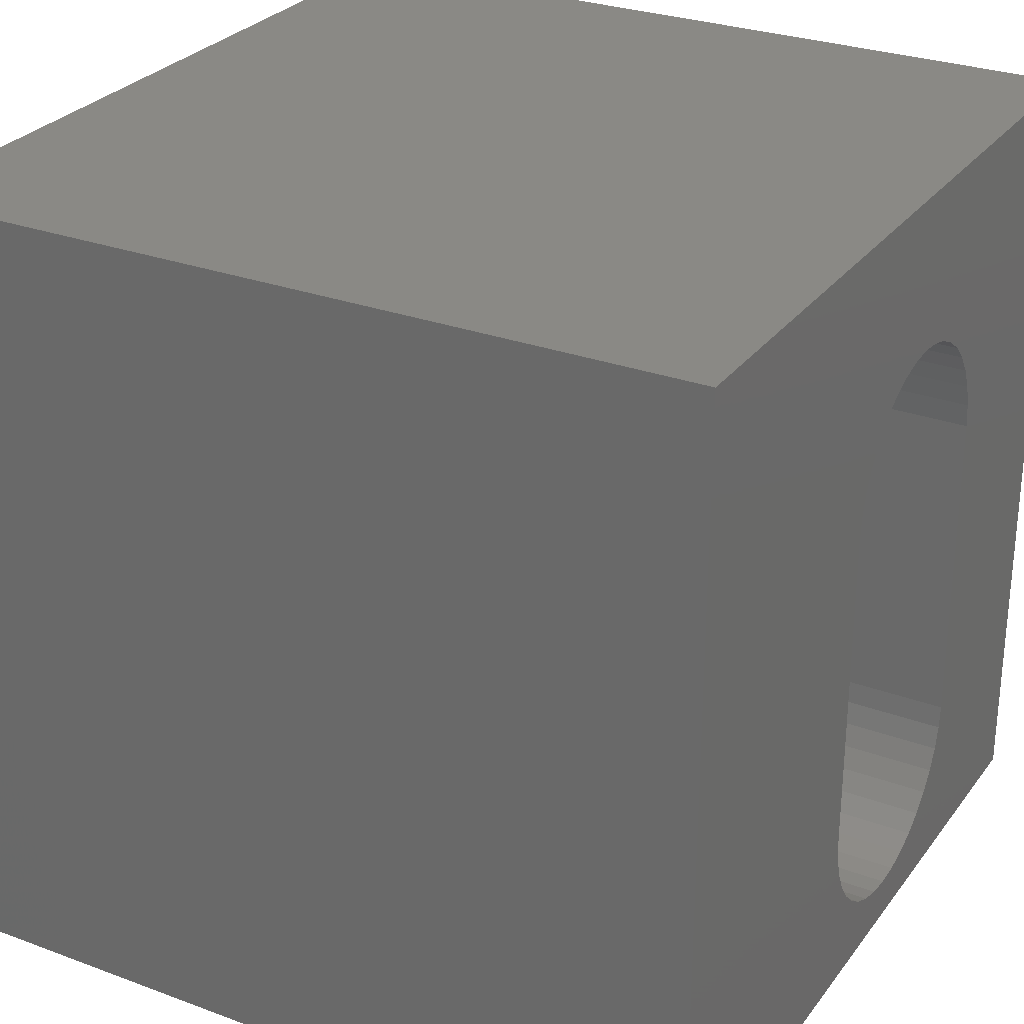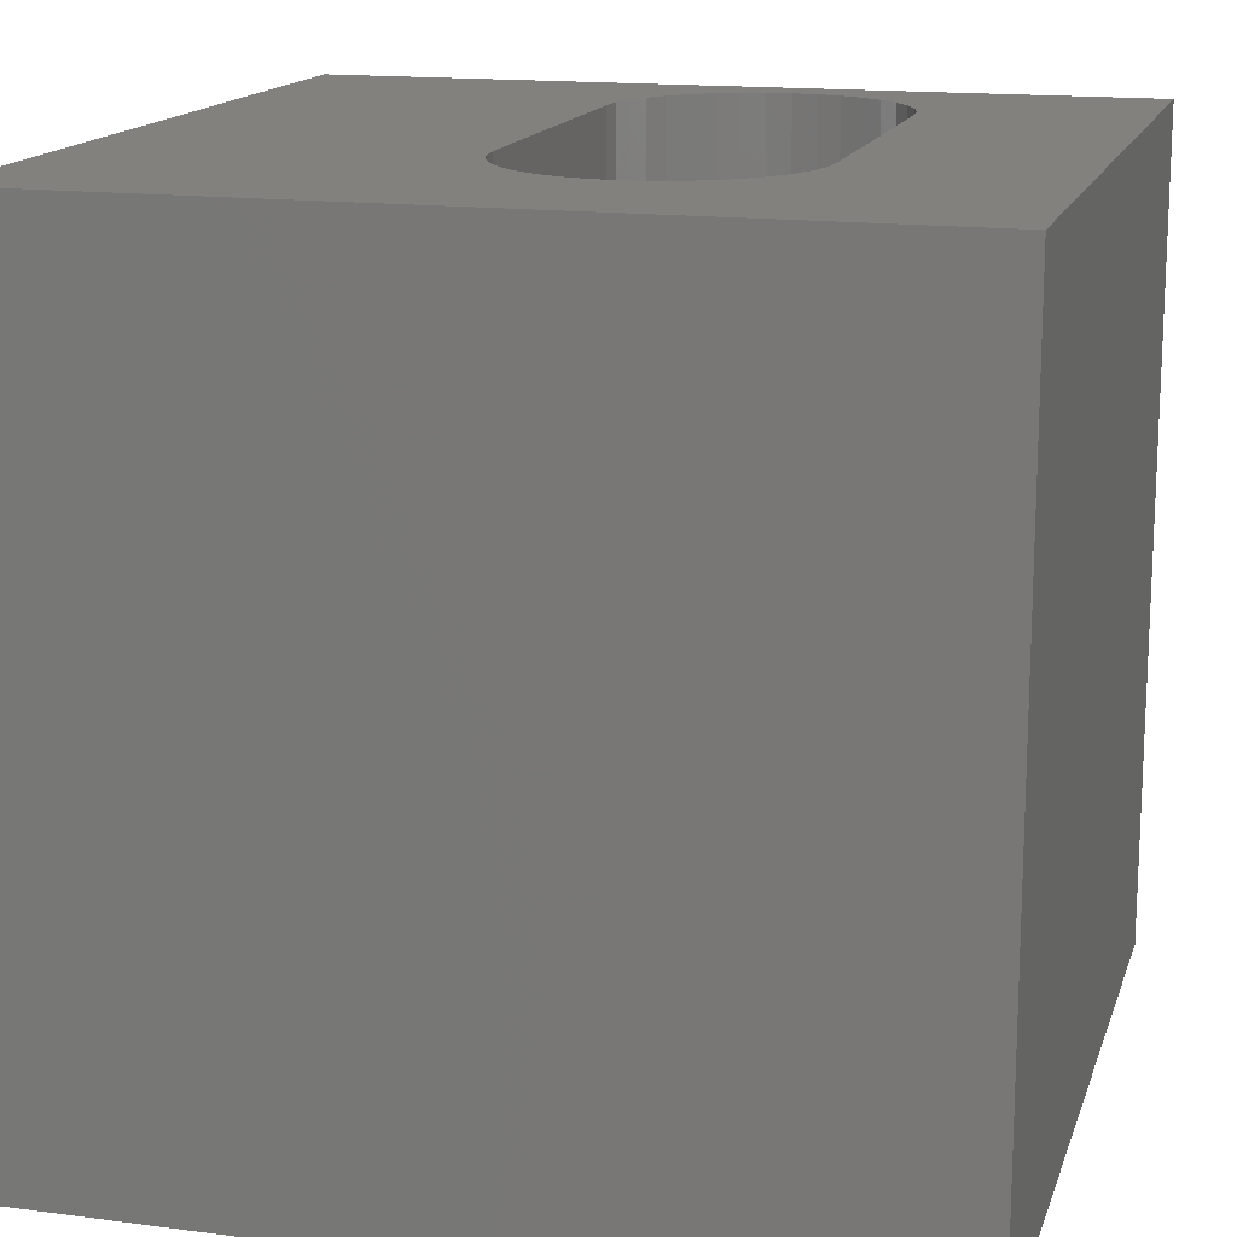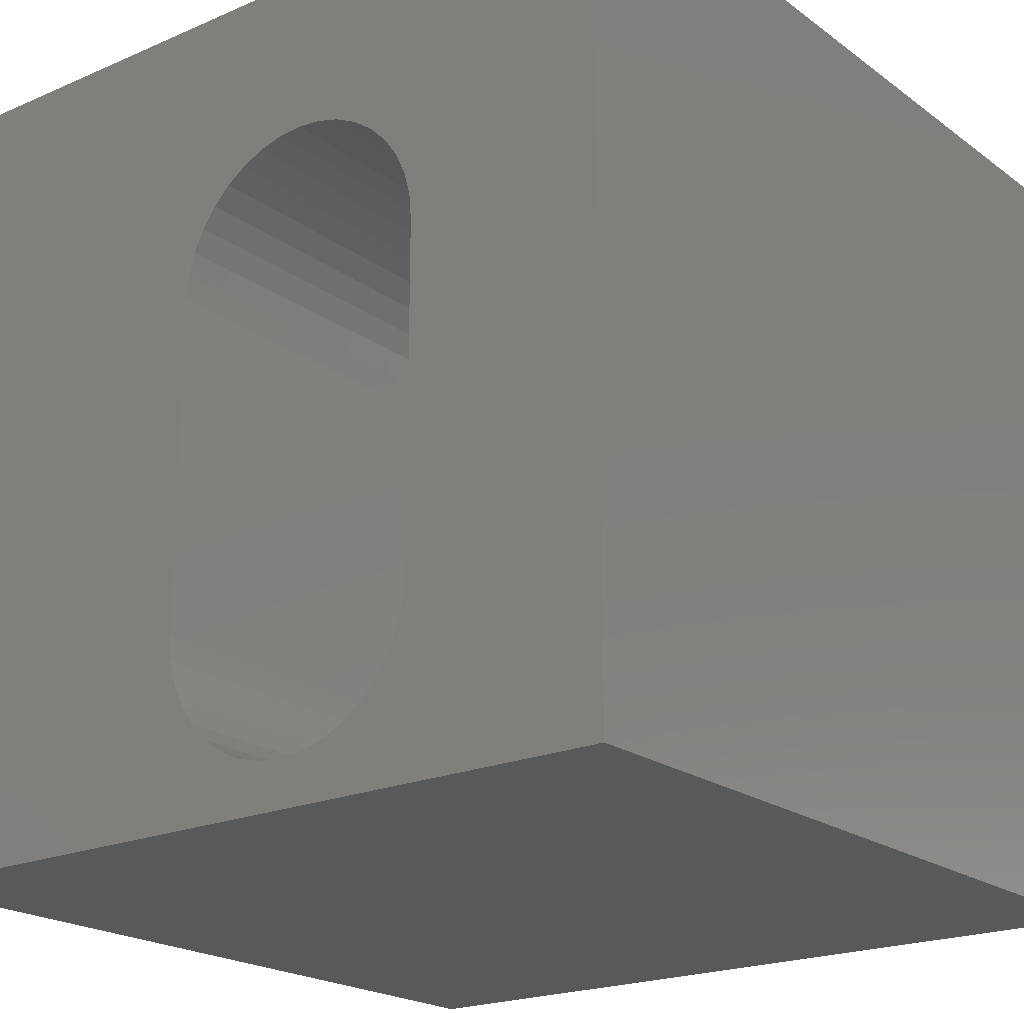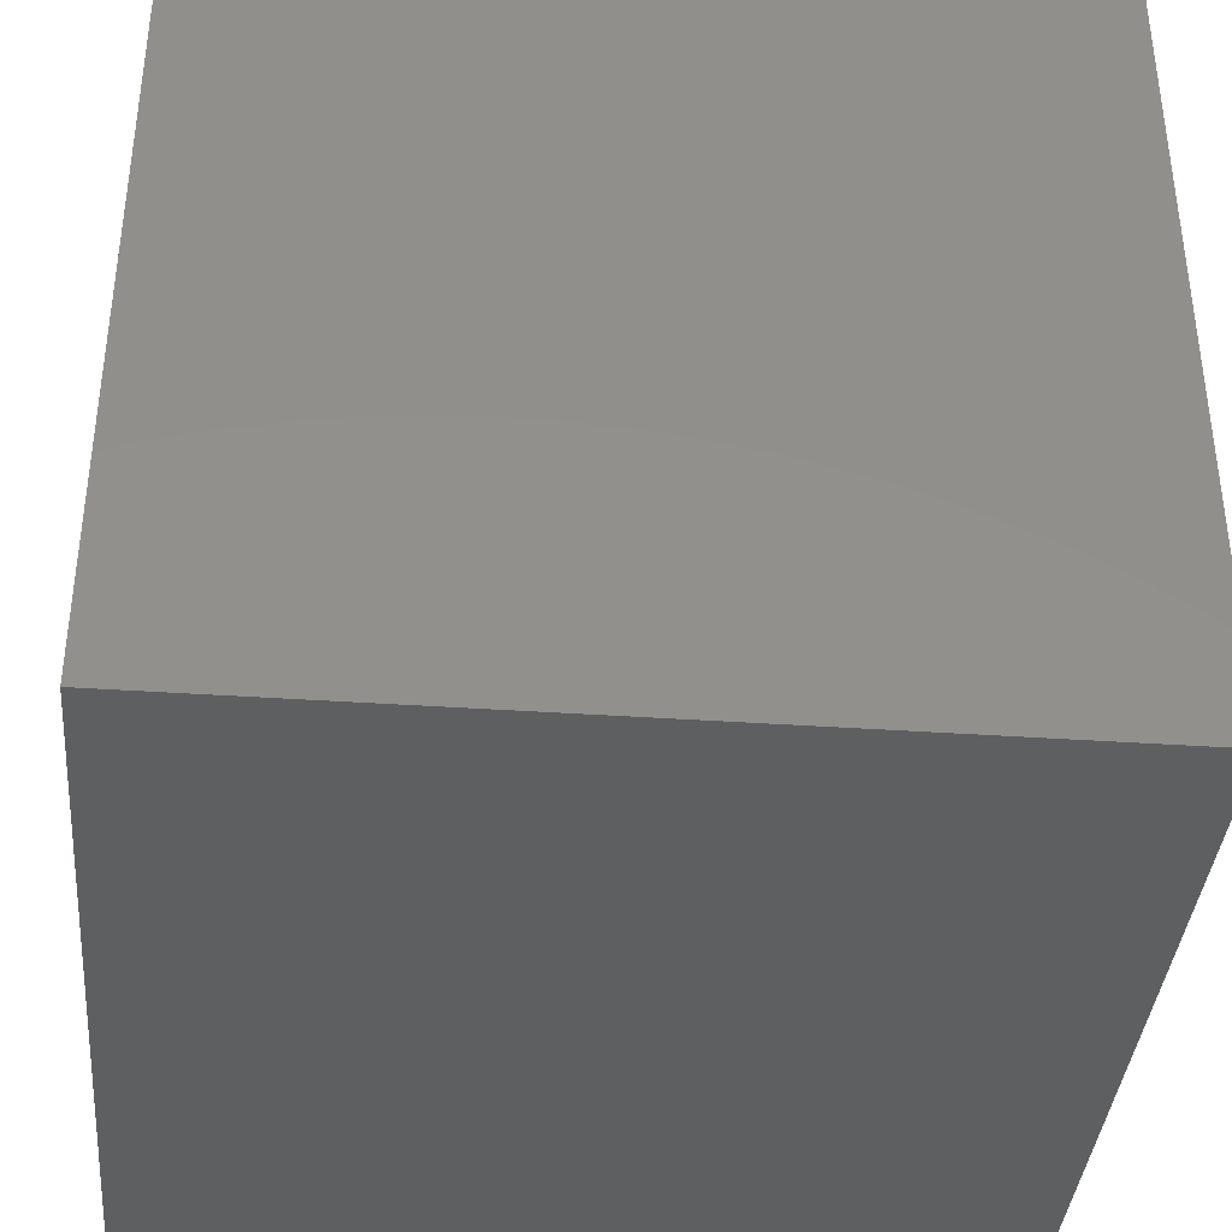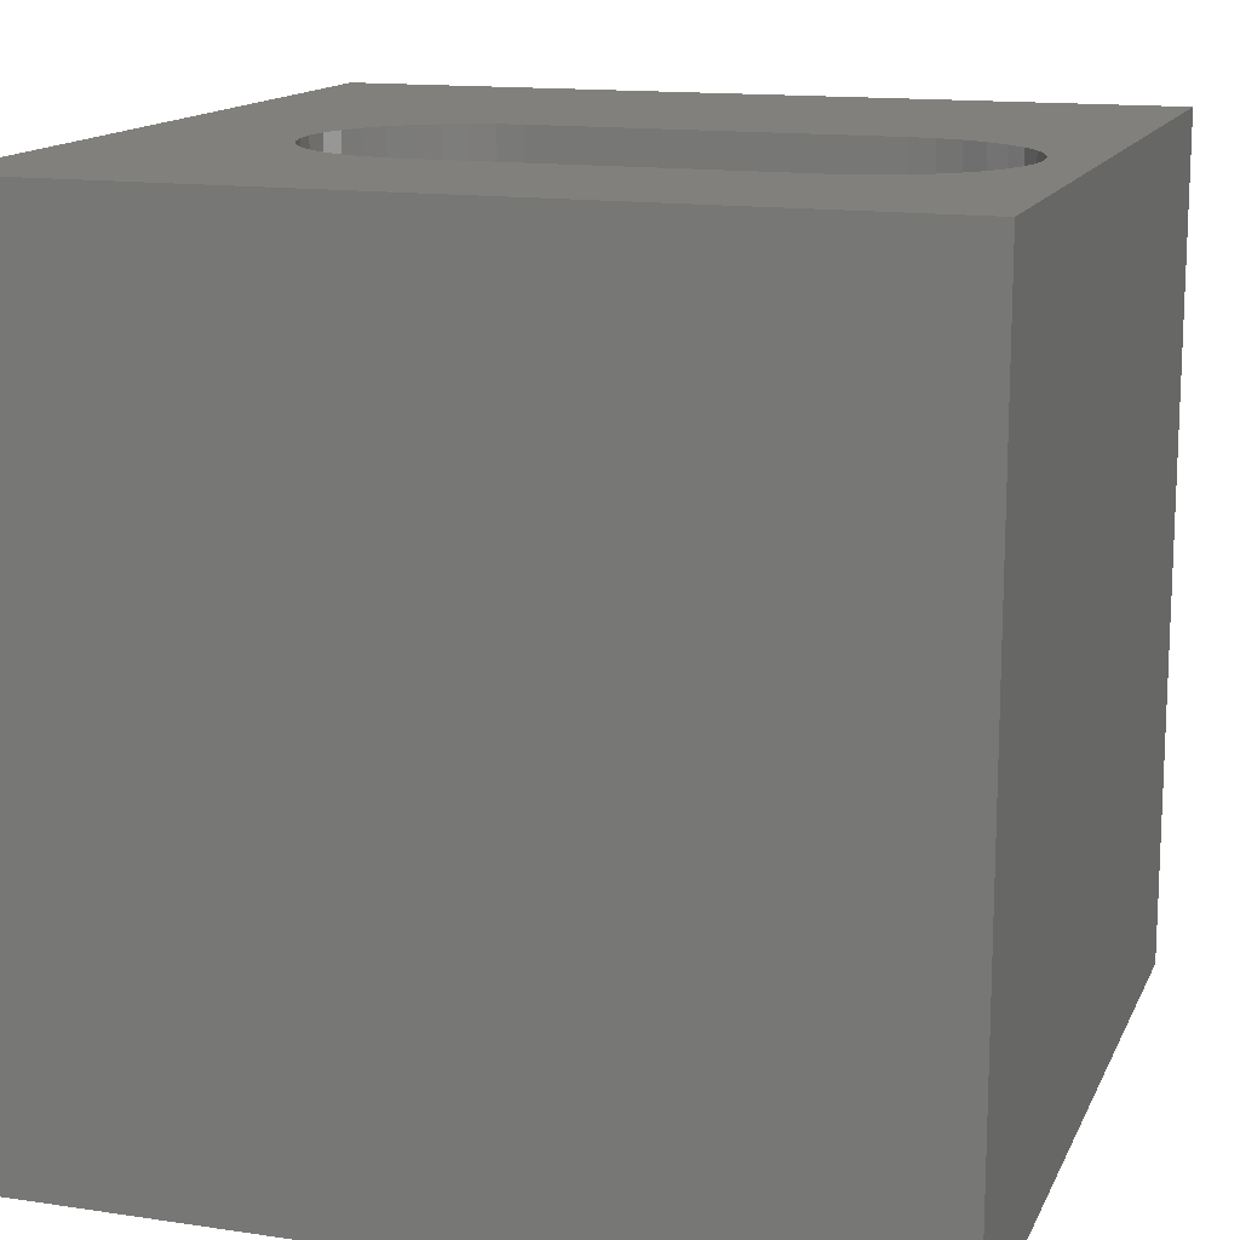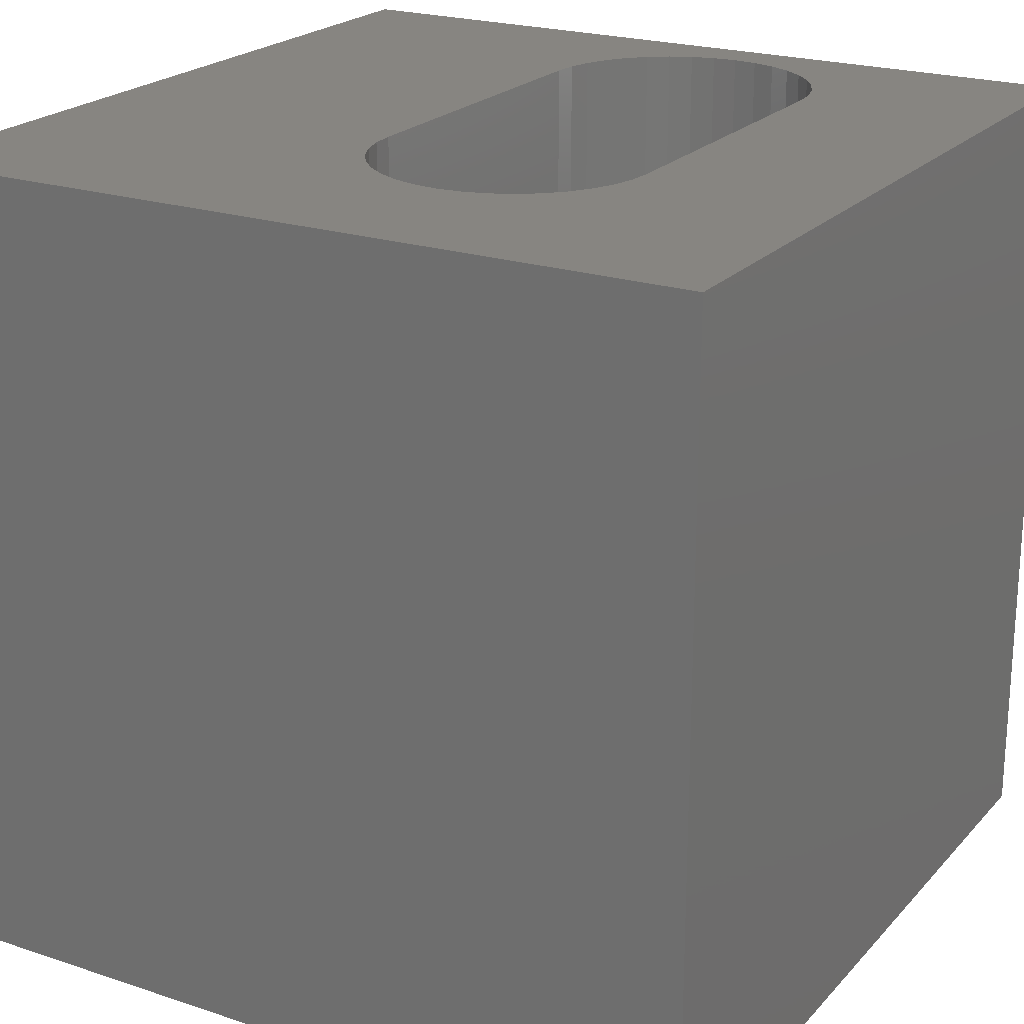
<metadata>
{"format":"stl","ext":"stl","renderer":"f3d","projection":"perspective","resolution":1024,"background":"white","views":[{"elev":28.3,"azim":119.2,"up":"+Y"},{"elev":15.5,"azim":-164.6,"up":"+Z"},{"elev":-20.8,"azim":-142.1,"up":"+Y"},{"elev":-38.2,"azim":85.0,"up":"+Y"},{"elev":14.4,"azim":-72.0,"up":"+Z"},{"elev":21.9,"azim":-149.9,"up":"+Z"}]}
</metadata>
<code>
# stl→obj: 84 verts, 168 faces
v 0 10 10
v 0 10 0
v 0 0 10
v 0 0 0
v 3.348 0.7814 10
v 3.106 0.951 10
v 10 0 10
v 5.892 2.25 10
v 5.866 1.956 10
v 3.616 0.6565 10
v 5.79 1.67 10
v 5.665 1.402 10
v 5.495 1.16 10
v 5.286 0.951 10
v 5.044 0.7814 10
v 4.776 0.6565 10
v 4.491 0.58 10
v 4.196 0.5542 10
v 3.901 0.58 10
v 2.897 7.427 10
v 3.106 7.636 10
v 3.348 7.805 10
v 3.616 7.93 10
v 3.901 8.007 10
v 4.196 8.033 10
v 10 10 10
v 4.491 8.007 10
v 4.776 7.93 10
v 5.044 7.805 10
v 5.286 7.636 10
v 5.495 7.427 10
v 5.892 6.337 10
v 5.866 6.631 10
v 5.665 7.185 10
v 5.79 6.917 10
v 2.526 6.631 10
v 2.602 6.917 10
v 2.727 7.185 10
v 2.897 1.16 10
v 2.727 1.402 10
v 2.602 1.67 10
v 2.526 1.956 10
v 2.5 2.25 10
v 2.5 6.337 10
v 10 10 0
v 10 0 0
v 5.044 0.7814 0
v 5.286 0.951 0
v 3.348 0.7814 0
v 3.616 0.6565 0
v 2.526 1.956 0
v 2.602 1.67 0
v 2.727 1.402 0
v 4.776 0.6565 0
v 5.286 7.636 0
v 5.044 7.805 0
v 3.901 8.007 0
v 3.616 7.93 0
v 3.348 7.805 0
v 3.106 7.636 0
v 2.897 1.16 0
v 3.106 0.951 0
v 3.901 0.58 0
v 4.196 0.5542 0
v 4.491 0.58 0
v 5.495 1.16 0
v 5.665 1.402 0
v 5.79 1.67 0
v 5.866 6.631 0
v 5.79 6.917 0
v 2.897 7.427 0
v 2.727 7.185 0
v 2.602 6.917 0
v 2.526 6.631 0
v 2.5 6.337 0
v 2.5 2.25 0
v 5.665 7.185 0
v 5.495 7.427 0
v 4.776 7.93 0
v 4.491 8.007 0
v 4.196 8.033 0
v 5.866 1.956 0
v 5.892 2.25 0
v 5.892 6.337 0
f 1 2 3
f 3 2 4
f 5 6 3
f 7 8 9
f 5 3 10
f 9 11 7
f 7 11 12
f 7 12 13
f 13 14 7
f 7 14 15
f 7 15 16
f 16 17 7
f 7 17 18
f 7 18 3
f 3 18 19
f 3 19 10
f 20 21 1
f 1 21 22
f 1 22 23
f 23 24 1
f 1 24 25
f 1 25 26
f 26 25 27
f 26 27 28
f 28 29 26
f 26 29 30
f 26 30 31
f 8 7 32
f 32 7 26
f 32 26 33
f 31 34 26
f 26 34 35
f 26 35 33
f 36 37 1
f 1 37 38
f 1 38 20
f 6 39 3
f 3 39 40
f 3 40 41
f 41 42 3
f 3 42 43
f 3 43 1
f 1 43 44
f 1 44 36
f 45 26 46
f 46 26 7
f 47 48 46
f 4 49 50
f 51 52 4
f 4 52 53
f 47 46 54
f 55 56 45
f 57 58 2
f 2 58 59
f 2 59 60
f 53 61 4
f 4 61 62
f 4 62 49
f 50 63 4
f 4 63 64
f 4 64 46
f 46 64 65
f 46 65 54
f 48 66 46
f 46 66 67
f 46 67 68
f 45 69 70
f 60 71 2
f 2 71 72
f 2 72 73
f 73 74 2
f 2 74 75
f 2 75 4
f 4 75 76
f 4 76 51
f 70 77 45
f 45 77 78
f 45 78 55
f 56 79 45
f 45 79 80
f 45 80 2
f 2 80 81
f 2 81 57
f 68 82 46
f 46 82 83
f 46 83 45
f 45 83 84
f 45 84 69
f 26 45 1
f 1 45 2
f 46 7 4
f 4 7 3
f 76 43 42
f 76 42 51
f 51 42 41
f 51 41 52
f 52 41 40
f 52 40 53
f 53 40 39
f 53 39 61
f 61 39 6
f 61 6 62
f 62 6 5
f 62 5 49
f 49 5 10
f 49 10 50
f 50 10 19
f 50 19 63
f 63 19 18
f 63 18 64
f 64 18 17
f 64 17 65
f 65 17 16
f 65 16 54
f 54 16 15
f 54 15 47
f 47 15 14
f 47 14 48
f 48 14 13
f 48 13 66
f 66 13 12
f 66 12 67
f 67 12 11
f 67 11 68
f 68 11 9
f 68 9 82
f 82 9 8
f 82 8 83
f 76 75 43
f 43 75 44
f 84 32 33
f 84 33 69
f 69 33 35
f 69 35 70
f 70 35 34
f 70 34 77
f 77 34 31
f 77 31 78
f 78 31 30
f 78 30 55
f 55 30 29
f 55 29 56
f 56 29 28
f 56 28 79
f 79 28 27
f 79 27 80
f 80 27 25
f 80 25 81
f 81 25 24
f 81 24 57
f 57 24 23
f 57 23 58
f 58 23 22
f 58 22 59
f 59 22 21
f 59 21 60
f 60 21 20
f 60 20 71
f 71 20 38
f 71 38 72
f 72 38 37
f 72 37 73
f 73 37 36
f 73 36 74
f 74 36 44
f 74 44 75
f 84 83 32
f 32 83 8

</code>
